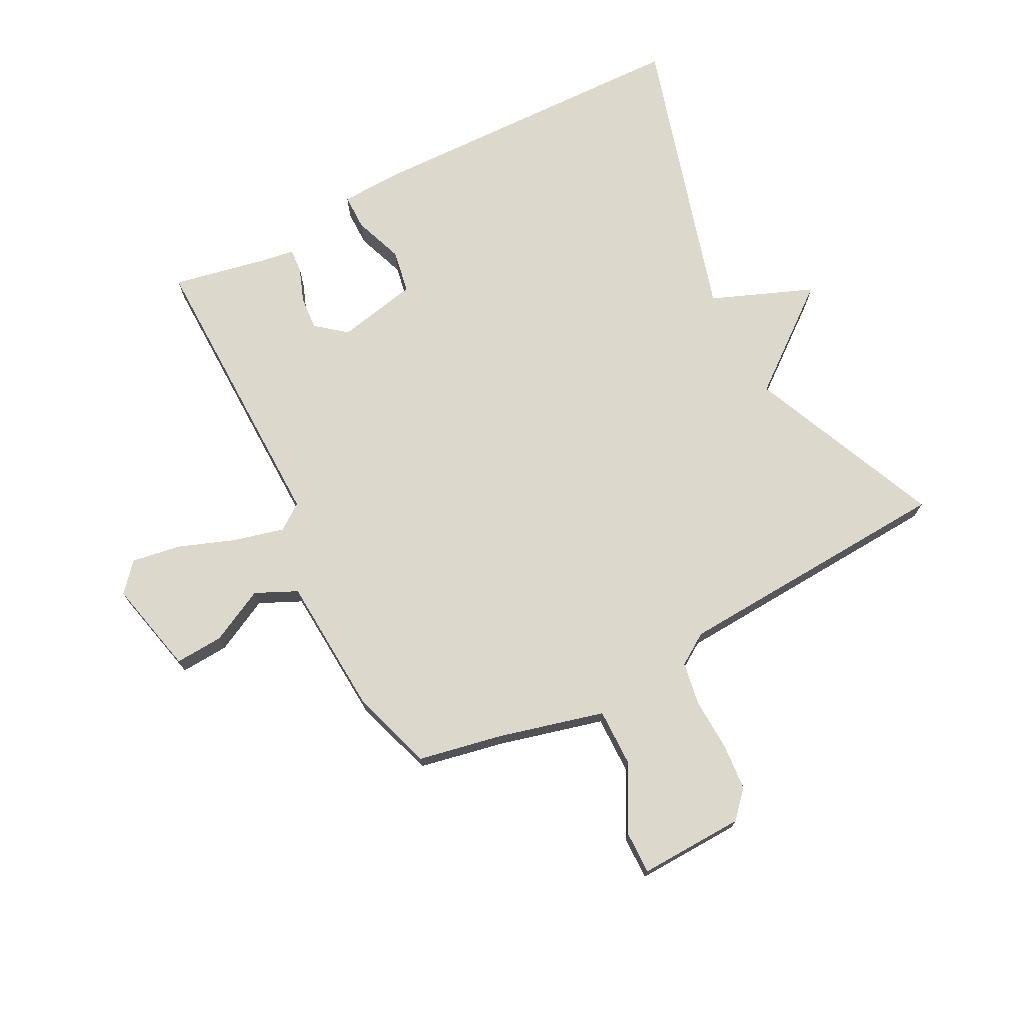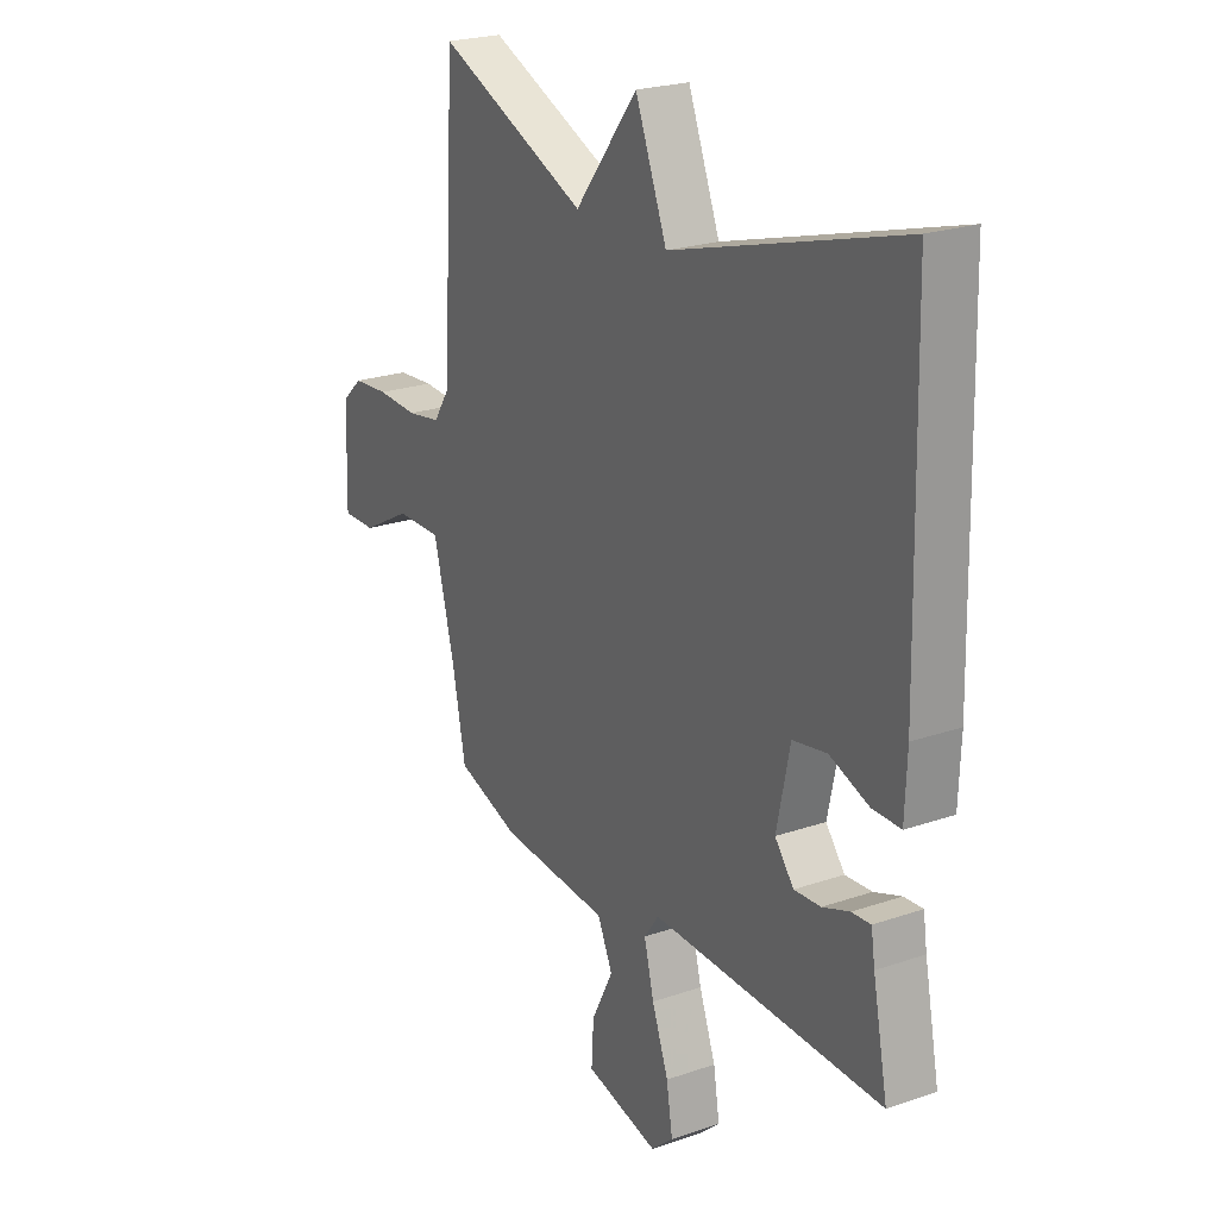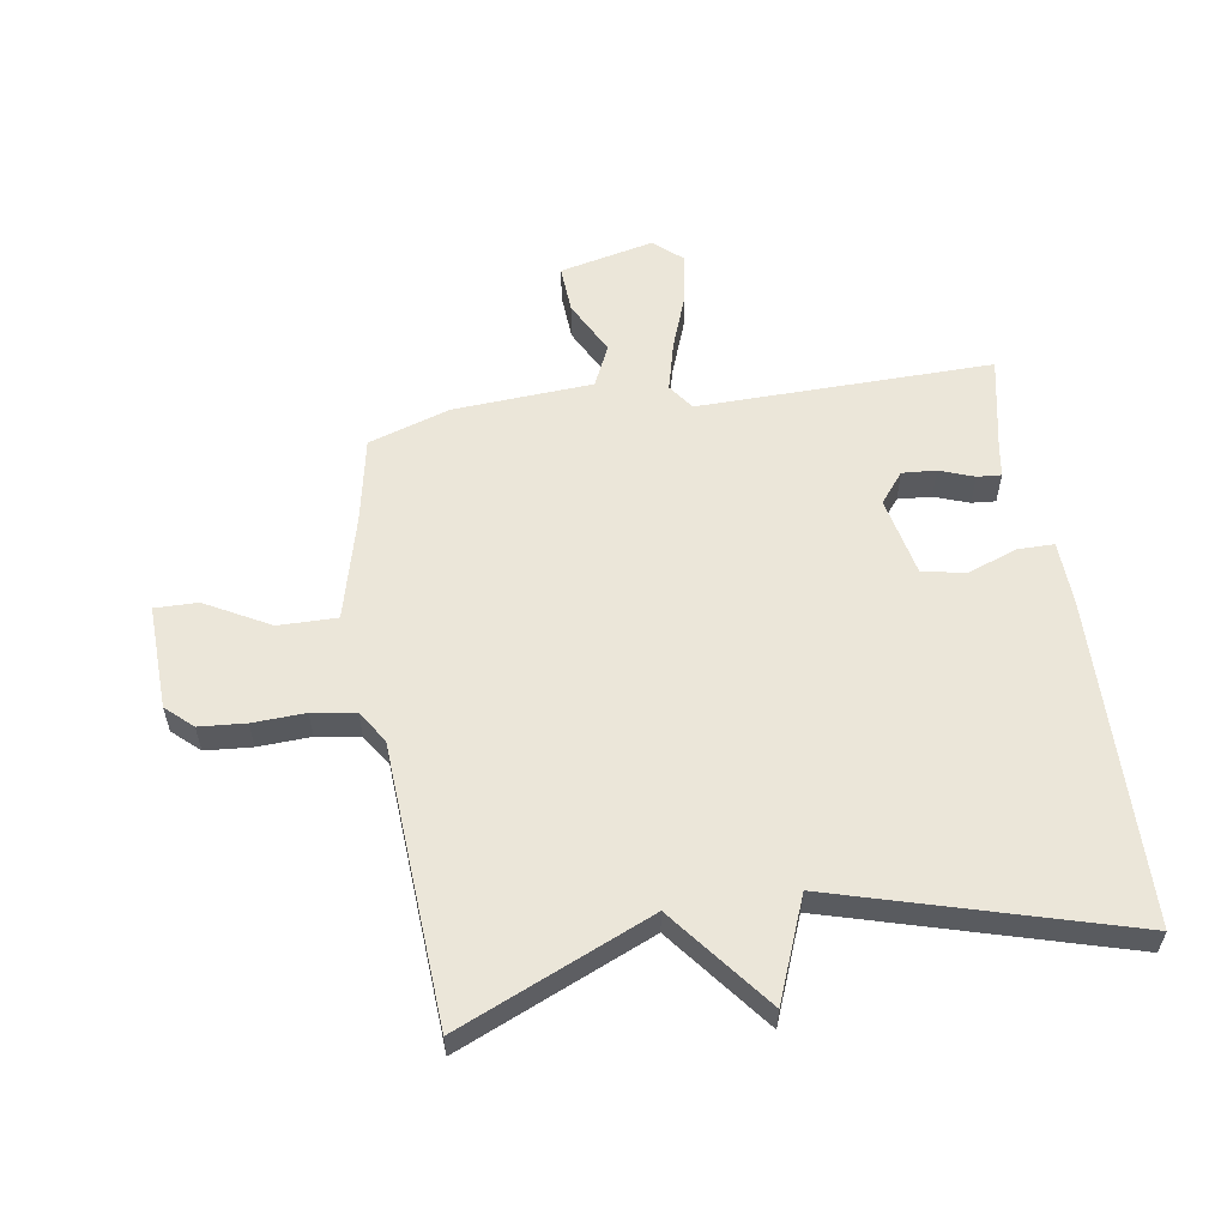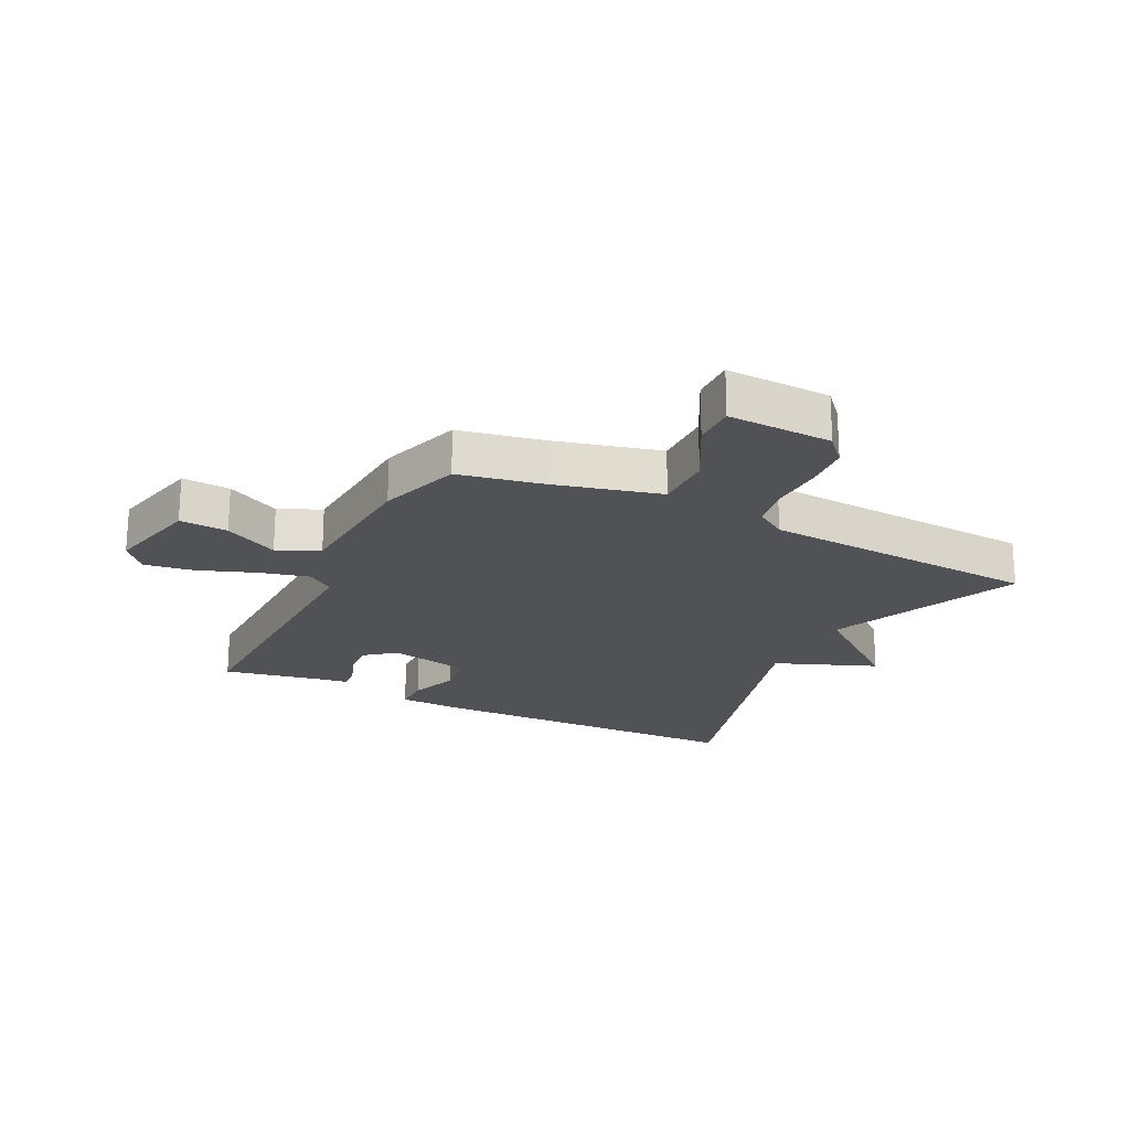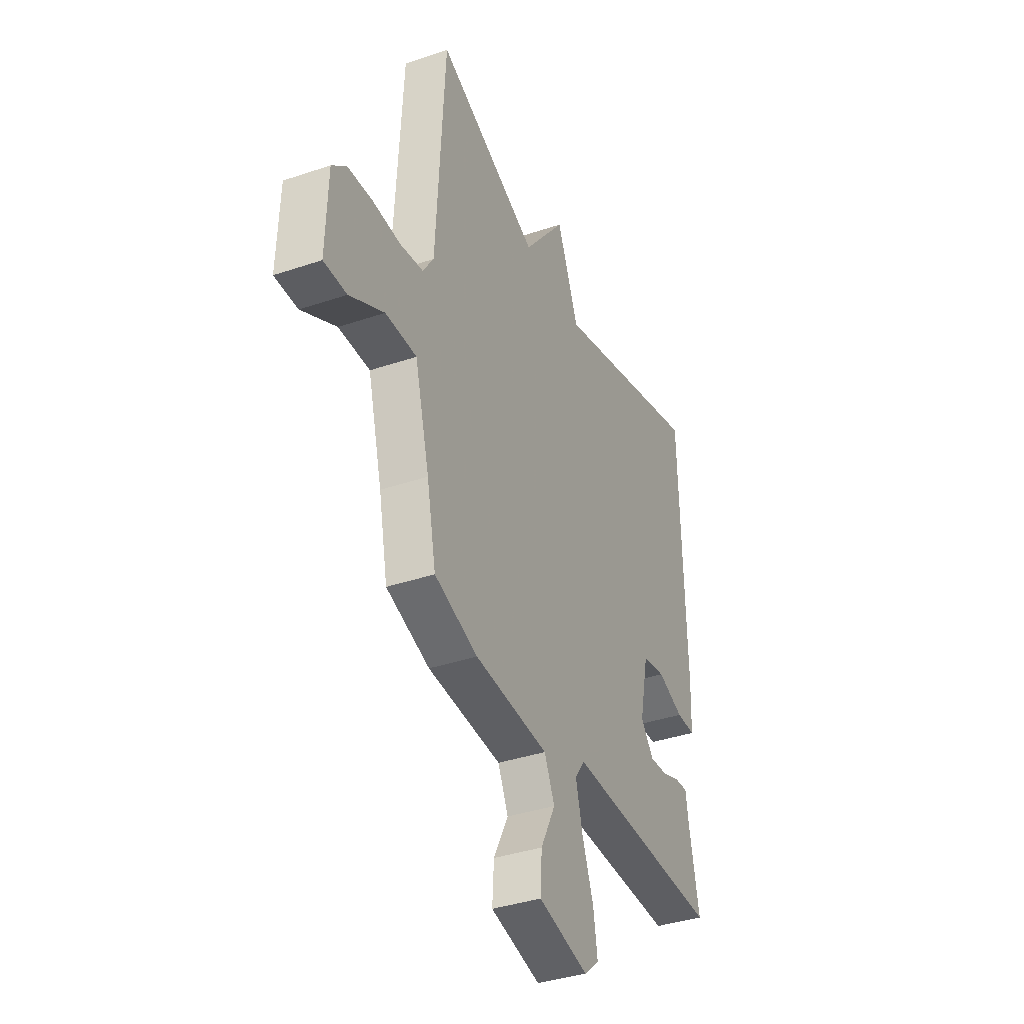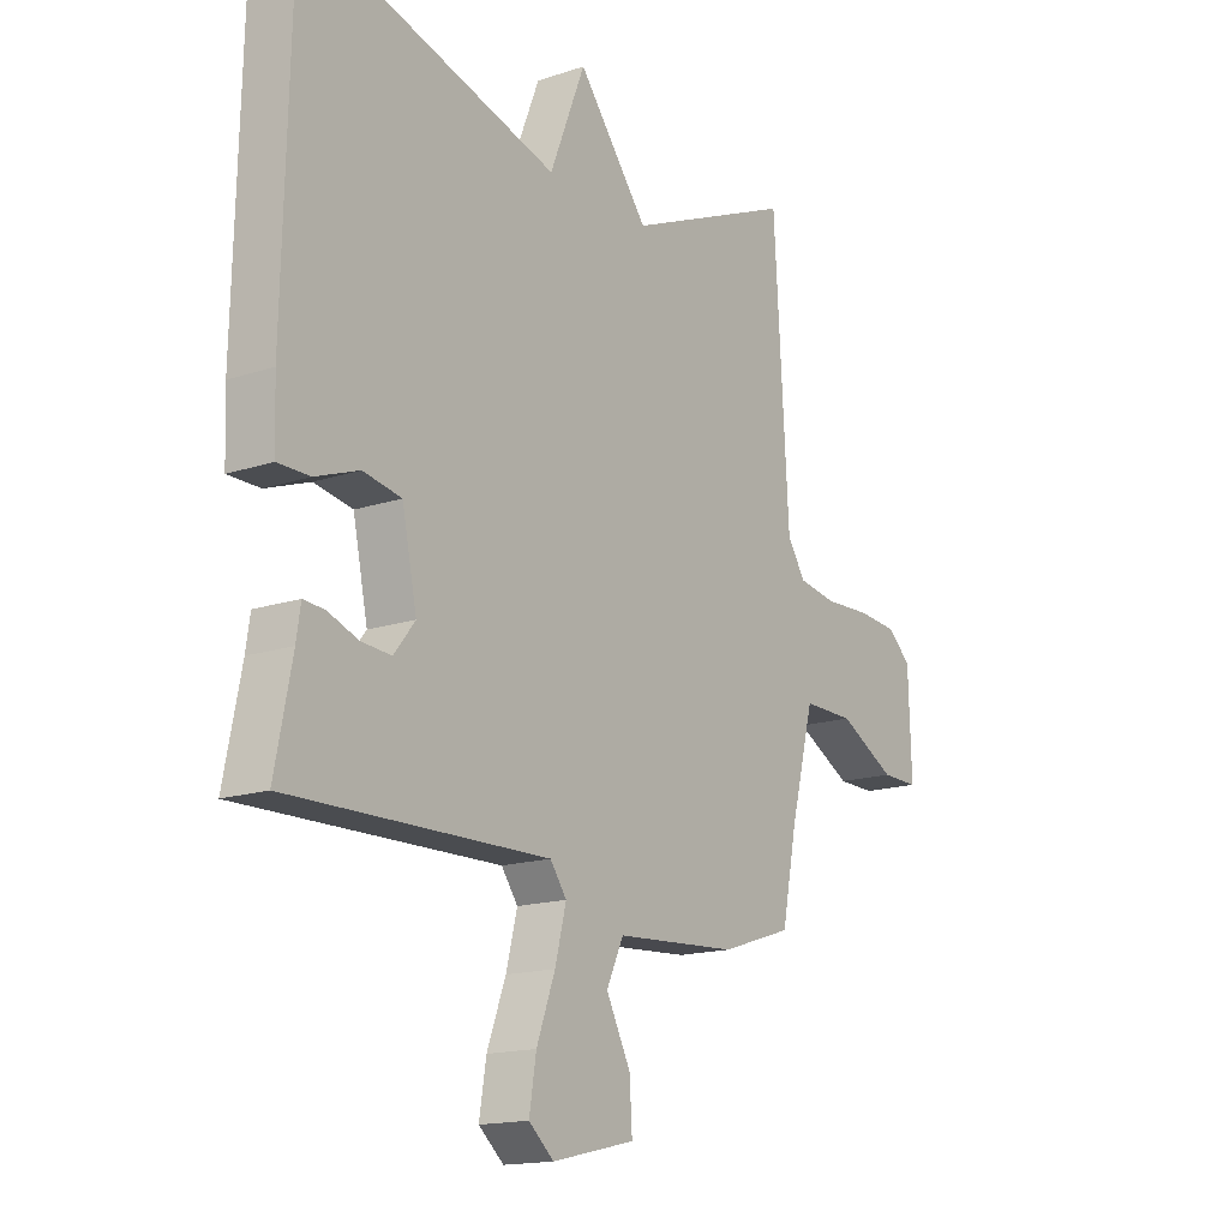
<metadata>
{"format":"obj","ext":"obj","renderer":"f3d","projection":"perspective","resolution":1024,"background":"white","views":[{"elev":72.7,"azim":-117.3,"up":"+Y"},{"elev":23.1,"azim":59.7,"up":"+Z"},{"elev":57.4,"azim":-8.9,"up":"+Y"},{"elev":-21.2,"azim":-116.5,"up":"+Y"},{"elev":-37.7,"azim":-66.6,"up":"+Z"},{"elev":-15.9,"azim":124.7,"up":"+Z"}]}
</metadata>
<code>
v 0.5 0.07 -0.5
v 0.012 0.07 -0.491
v -0.019 0.07 -0.534
v 0.002 0.07 -0.617
v 0.037 0.07 -0.712
v 0.05 0.07 -0.793
v 0.003 0.07 -0.834
v -0.153 0.07 -0.798
v -0.148 0.07 -0.718
v -0.102 0.07 -0.628
v -0.134 0.07 -0.559
v -0.365 0.07 -0.544
v -0.5 0.07 -0.5
v -0.528 0.07 -0.359
v -0.573 0.07 -0.185
v -0.67 0.07 -0.186
v -0.777 0.07 -0.244
v -0.848 0.07 -0.245
v -0.842 0.07 -0.071
v -0.798 0.07 -0.031
v -0.721 0.07 -0.025
v -0.634 0.07 -0.029
v -0.562 0.07 -0.017
v -0.528 0.07 0.035
v -0.5 0.07 0.5
v -0.181 0.07 0.362
v -0.048 0.07 0.531
v 0.019 0.07 0.362
v 0.5 0.07 0.5
v 0.513 0.07 -0.044
v 0.509 0.07 -0.149
v 0.449 0.07 -0.149
v 0.367 0.07 -0.119
v 0.295 0.07 -0.132
v 0.267 0.07 -0.265
v 0.307 0.07 -0.315
v 0.363 0.07 -0.311
v 0.42 0.07 -0.29
v 0.46 0.07 -0.287
v 0.468 0.07 -0.34
v 0.5 0 -0.5
v 0.012 0 -0.491
v -0.019 0 -0.534
v 0.002 0 -0.617
v 0.037 0 -0.712
v 0.05 0 -0.793
v 0.003 0 -0.834
v -0.153 0 -0.798
v -0.148 0 -0.718
v -0.102 0 -0.628
v -0.134 0 -0.559
v -0.365 0 -0.544
v -0.5 0 -0.5
v -0.528 0 -0.359
v -0.573 0 -0.185
v -0.67 0 -0.186
v -0.777 0 -0.244
v -0.848 0 -0.245
v -0.842 0 -0.071
v -0.798 0 -0.031
v -0.721 0 -0.025
v -0.634 0 -0.029
v -0.562 0 -0.017
v -0.528 0 0.035
v -0.5 0 0.5
v -0.181 0 0.362
v -0.048 0 0.531
v 0.019 0 0.362
v 0.5 0 0.5
v 0.513 0 -0.044
v 0.509 0 -0.149
v 0.449 0 -0.149
v 0.367 0 -0.119
v 0.295 0 -0.132
v 0.267 0 -0.265
v 0.307 0 -0.315
v 0.363 0 -0.311
v 0.42 0 -0.29
v 0.46 0 -0.287
v 0.468 0 -0.34
f 37 38 39 40
f 40 1 2
f 37 40 2
f 36 37 2
f 35 36 2
f 34 35 2
f 31 32 33
f 30 31 33
f 29 30 33
f 28 29 33
f 28 33 34
f 26 27 28
f 26 28 34 2
f 26 2 3
f 25 26 3
f 24 25 3
f 20 21 22
f 19 20 22
f 18 19 22
f 17 18 22
f 16 17 22
f 15 16 22 23
f 24 3 4
f 23 24 4
f 15 23 4
f 14 15 4
f 11 12 13 14
f 8 9 10
f 7 8 10
f 6 7 10
f 5 6 10
f 4 5 10
f 4 10 11
f 4 11 14
f 80 79 78 77
f 42 41 80
f 42 80 77
f 42 77 76
f 42 76 75
f 42 75 74
f 73 72 71
f 73 71 70
f 73 70 69
f 73 69 68
f 74 73 68
f 68 67 66
f 42 74 68 66
f 43 42 66
f 43 66 65
f 43 65 64
f 62 61 60
f 62 60 59
f 62 59 58
f 62 58 57
f 62 57 56
f 63 62 56 55
f 44 43 64
f 44 64 63
f 44 63 55
f 44 55 54
f 54 53 52 51
f 50 49 48
f 50 48 47
f 50 47 46
f 50 46 45
f 50 45 44
f 51 50 44
f 54 51 44
f 1 41 42 2
f 2 42 43 3
f 3 43 44 4
f 4 44 45 5
f 5 45 46 6
f 6 46 47 7
f 7 47 48 8
f 8 48 49 9
f 9 49 50 10
f 10 50 51 11
f 11 51 52 12
f 12 52 53 13
f 13 53 54 14
f 14 54 55 15
f 15 55 56 16
f 16 56 57 17
f 17 57 58 18
f 18 58 59 19
f 19 59 60 20
f 20 60 61 21
f 21 61 62 22
f 22 62 63 23
f 23 63 64 24
f 24 64 65 25
f 25 65 66 26
f 26 66 67 27
f 27 67 68 28
f 28 68 69 29
f 29 69 70 30
f 30 70 71 31
f 31 71 72 32
f 32 72 73 33
f 33 73 74 34
f 34 74 75 35
f 35 75 76 36
f 36 76 77 37
f 37 77 78 38
f 38 78 79 39
f 39 79 80 40
f 40 80 41 1

</code>
